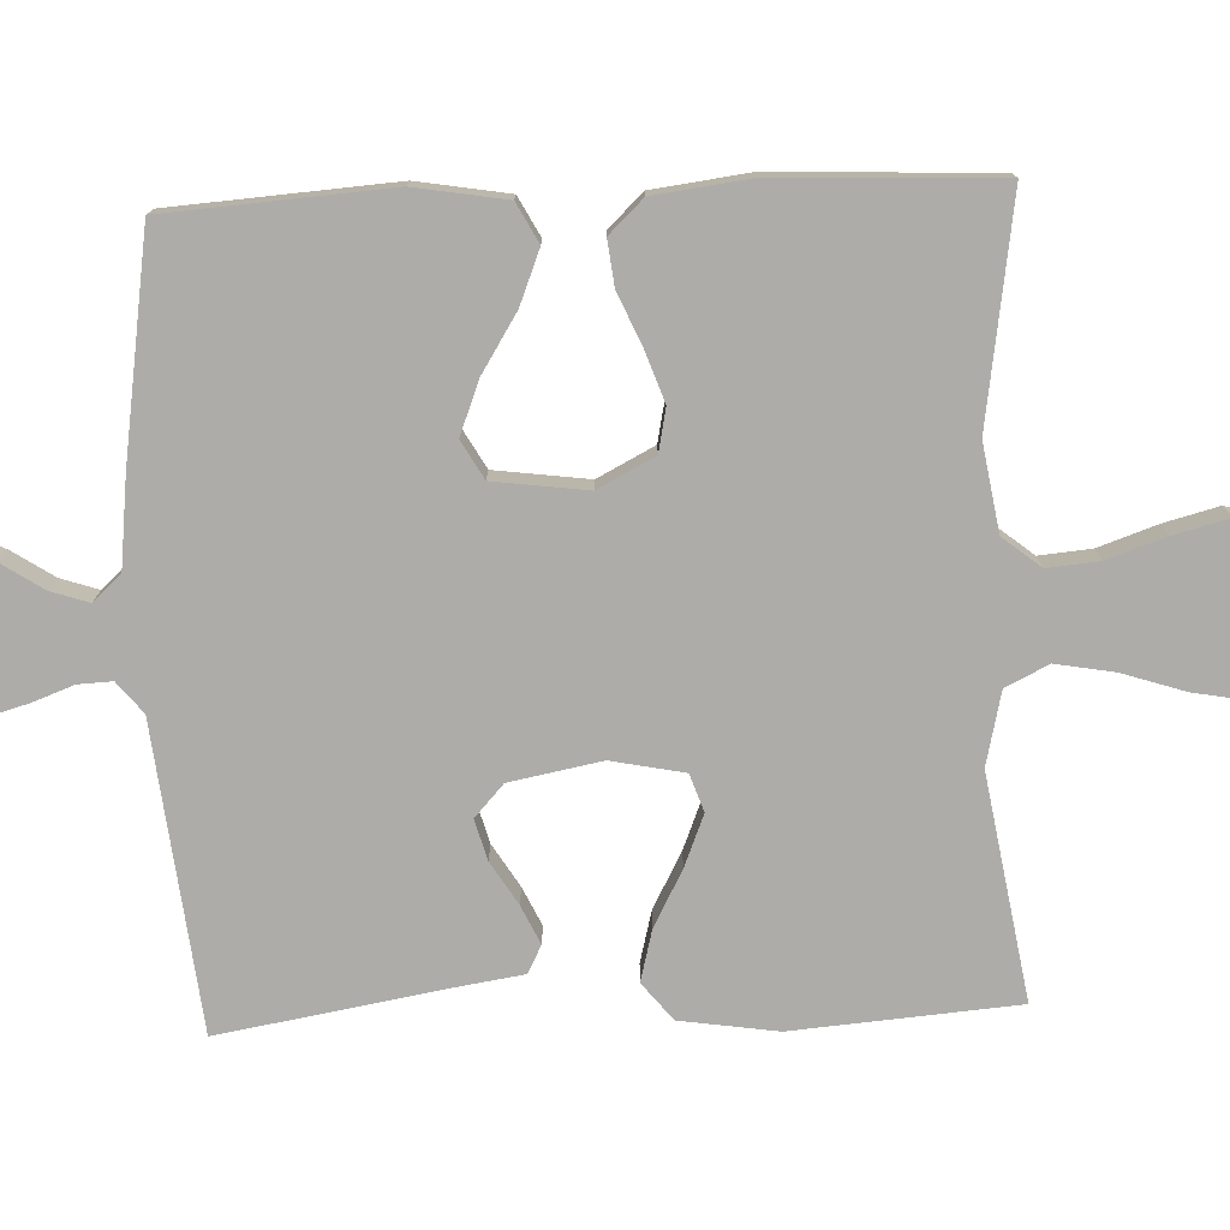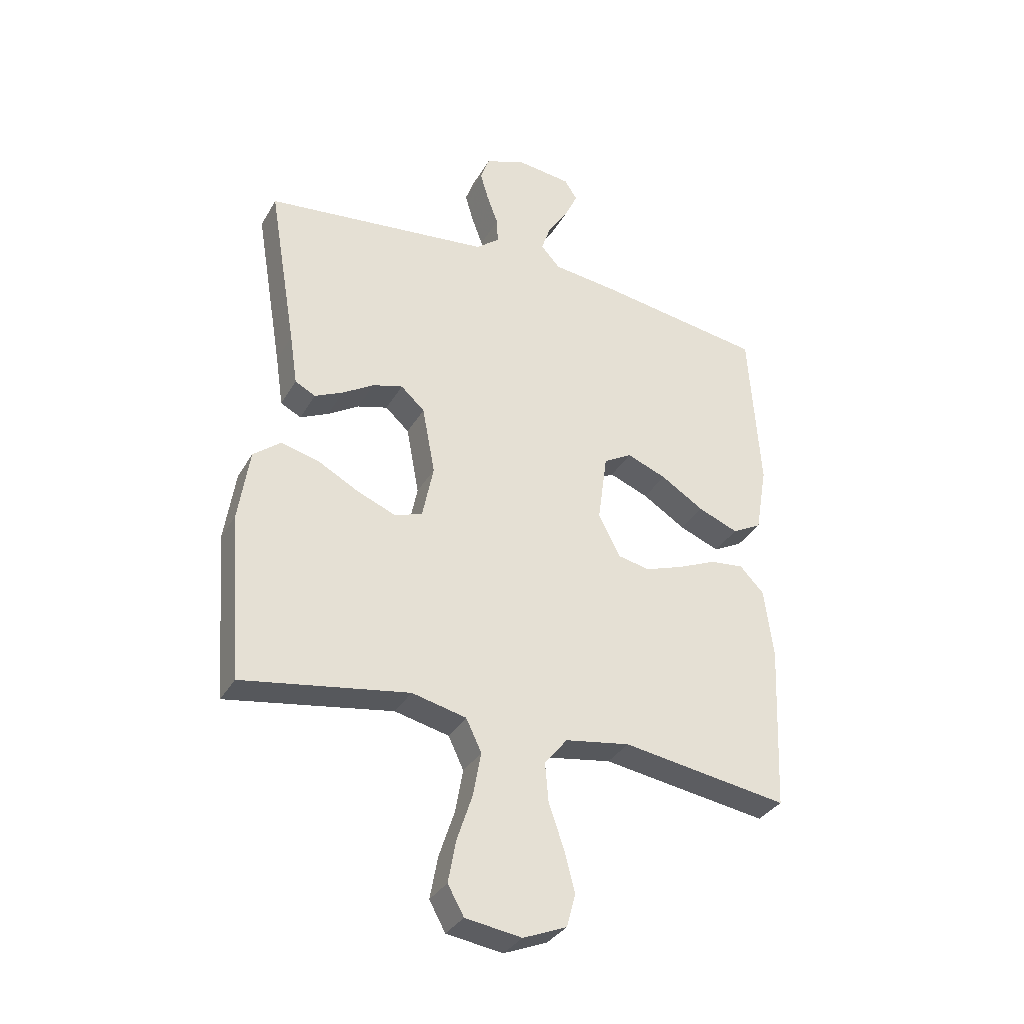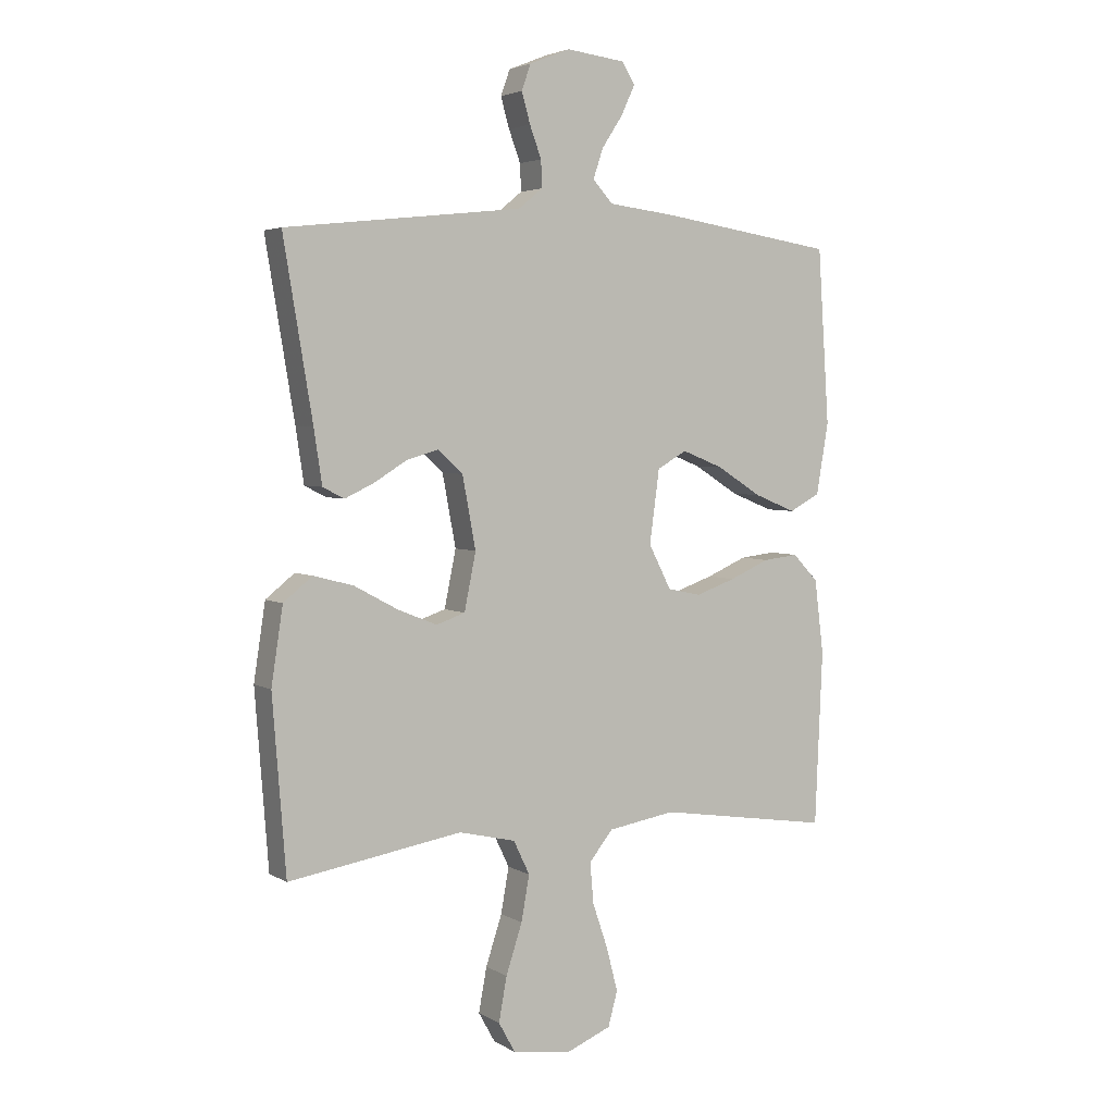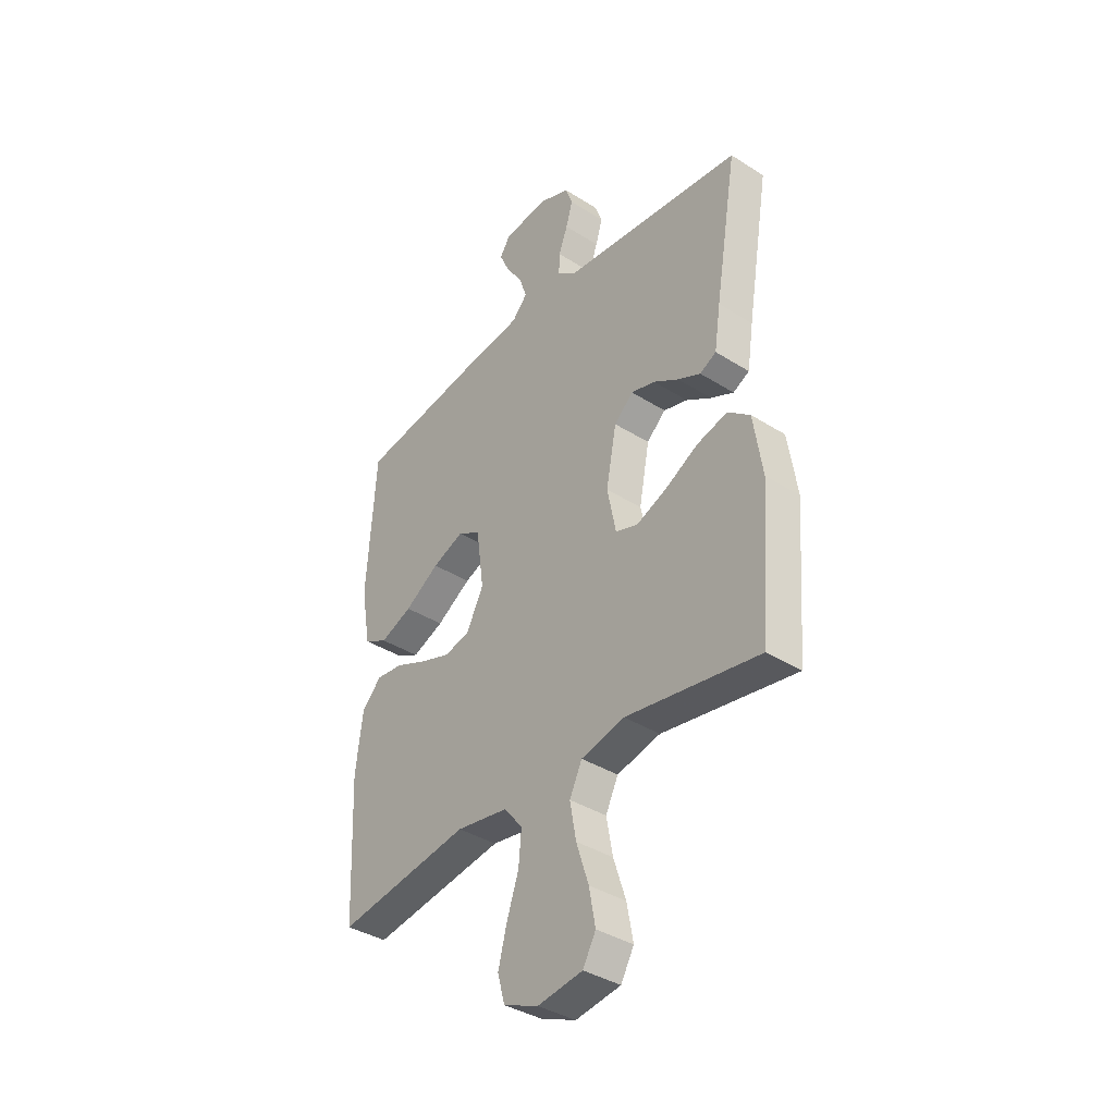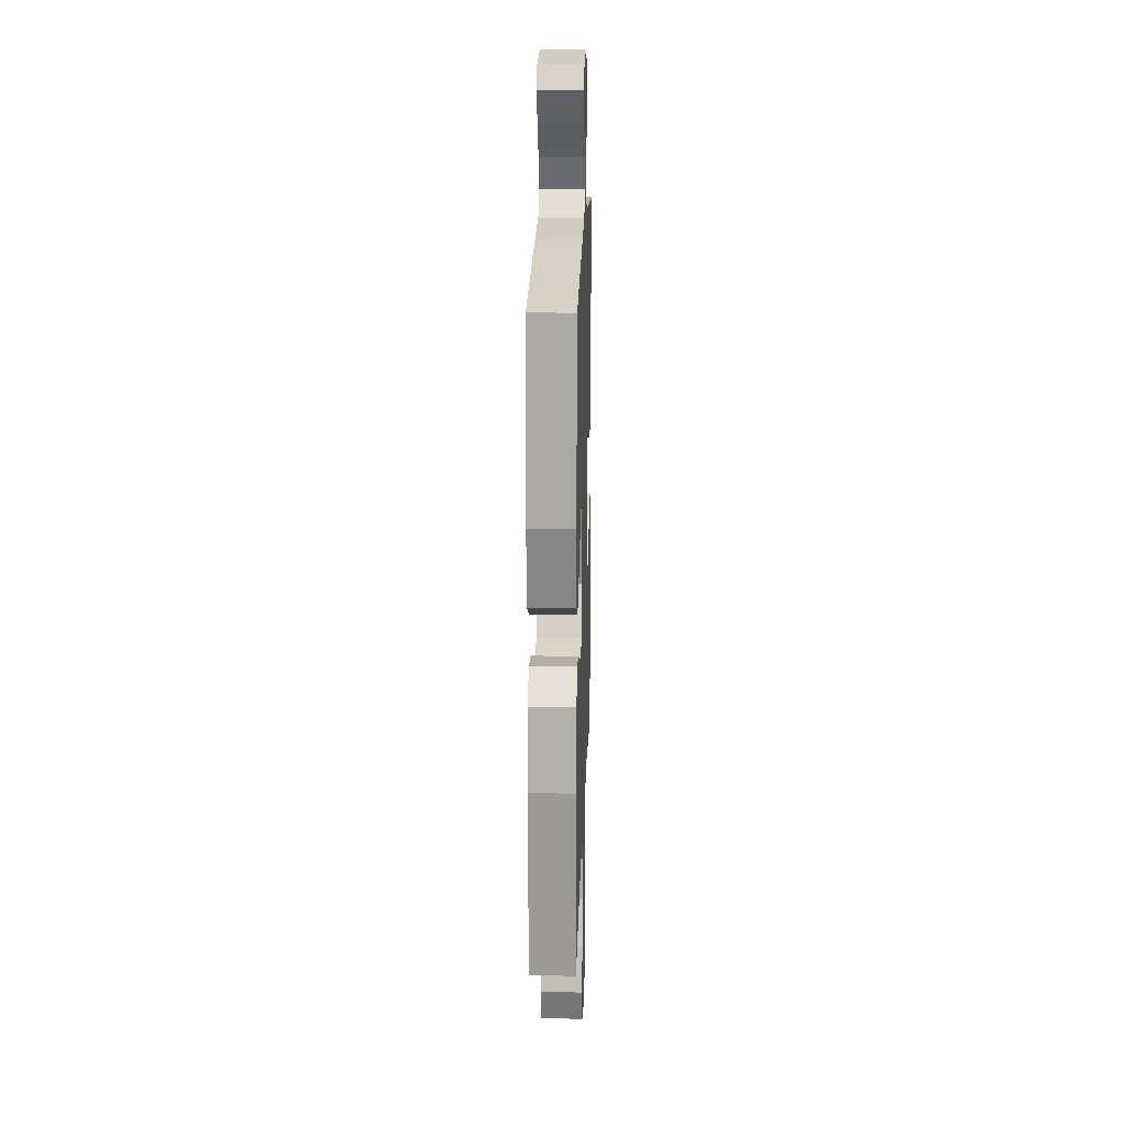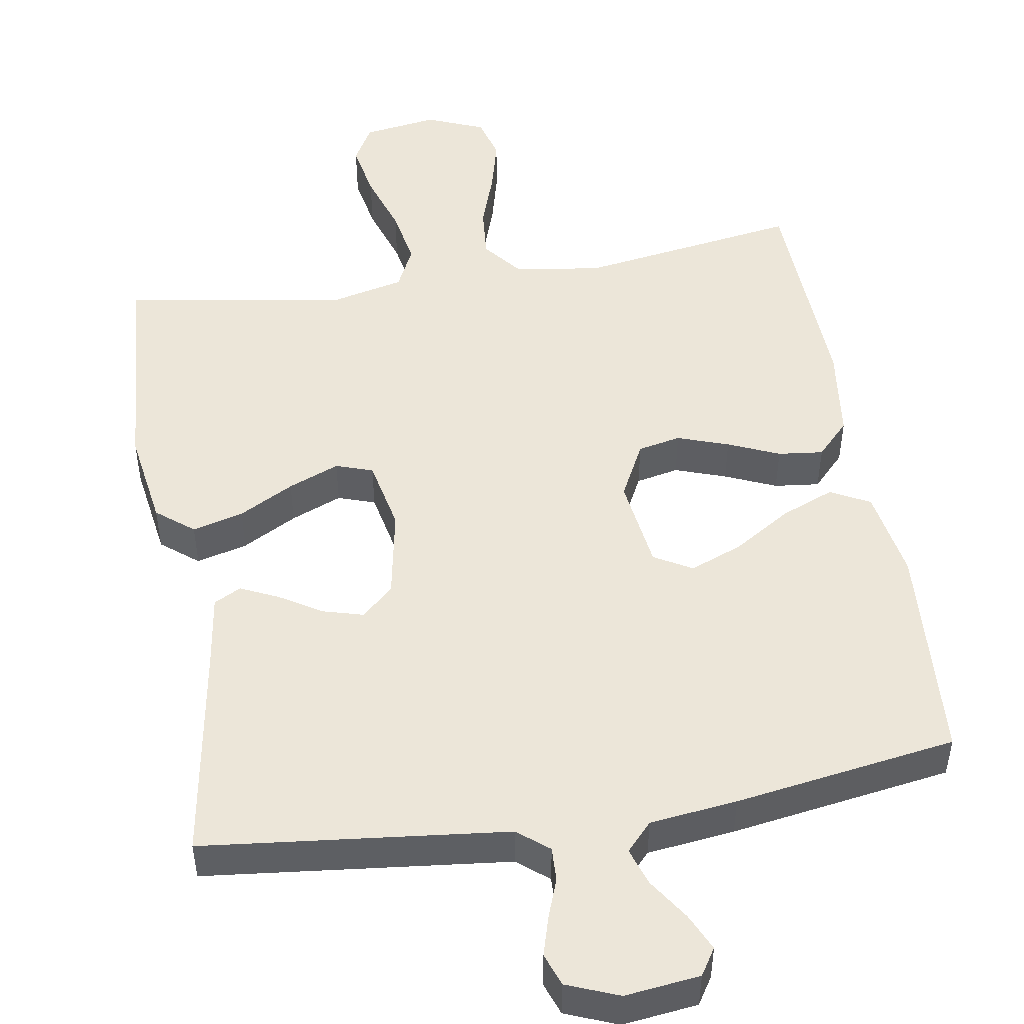
<metadata>
{"format":"obj","ext":"obj","renderer":"f3d","projection":"perspective","resolution":1024,"background":"white","views":[{"elev":-76.7,"azim":92.4,"up":"+Y"},{"elev":-33.8,"azim":-25.9,"up":"+Z"},{"elev":3.9,"azim":-29.7,"up":"+Z"},{"elev":-37.8,"azim":-128.9,"up":"+Z"},{"elev":17.9,"azim":91.8,"up":"+Z"},{"elev":49.3,"azim":-9.4,"up":"+Y"}]}
</metadata>
<code>
v -0.5 0.07 -0.5
v -0.523 0.07 -0.2
v -0.503 0.07 -0.069
v -0.453 0.07 -0.029
v -0.384 0.07 -0.047
v -0.31 0.07 -0.087
v -0.241 0.07 -0.115
v -0.191 0.07 -0.098
v -0.171 0.07 0
v -0.194 0.07 0.123
v -0.237 0.07 0.162
v -0.291 0.07 0.147
v -0.348 0.07 0.112
v -0.399 0.07 0.088
v -0.436 0.07 0.107
v -0.45 0.07 0.2
v -0.5 0.07 0.5
v -0.2 0.07 0.533
v -0.091 0.07 0.545
v -0.049 0.07 0.579
v -0.051 0.07 0.625
v -0.071 0.07 0.679
v -0.086 0.07 0.731
v -0.07 0.07 0.775
v 0 0.07 0.803
v 0.101 0.07 0.791
v 0.124 0.07 0.755
v 0.101 0.07 0.705
v 0.064 0.07 0.649
v 0.047 0.07 0.598
v 0.082 0.07 0.56
v 0.2 0.07 0.546
v 0.5 0.07 0.5
v 0.52 0.07 0.2
v 0.499 0.07 0.077
v 0.446 0.07 0.049
v 0.374 0.07 0.078
v 0.296 0.07 0.127
v 0.225 0.07 0.155
v 0.174 0.07 0.126
v 0.157 0.07 0
v 0.196 0.07 -0.076
v 0.254 0.07 -0.088
v 0.323 0.07 -0.064
v 0.392 0.07 -0.034
v 0.453 0.07 -0.027
v 0.497 0.07 -0.073
v 0.513 0.07 -0.2
v 0.5 0.07 -0.5
v 0.2 0.07 -0.454
v 0.083 0.07 -0.473
v 0.042 0.07 -0.524
v 0.048 0.07 -0.594
v 0.075 0.07 -0.673
v 0.094 0.07 -0.747
v 0.078 0.07 -0.806
v 0 0.07 -0.838
v -0.101 0.07 -0.823
v -0.13 0.07 -0.771
v -0.116 0.07 -0.695
v -0.088 0.07 -0.61
v -0.074 0.07 -0.532
v -0.102 0.07 -0.474
v -0.2 0.07 -0.451
v -0.5 0 -0.5
v -0.523 0 -0.2
v -0.503 0 -0.069
v -0.453 0 -0.029
v -0.384 0 -0.047
v -0.31 0 -0.087
v -0.241 0 -0.115
v -0.191 0 -0.098
v -0.171 0 0
v -0.194 0 0.123
v -0.237 0 0.162
v -0.291 0 0.147
v -0.348 0 0.112
v -0.399 0 0.088
v -0.436 0 0.107
v -0.45 0 0.2
v -0.5 0 0.5
v -0.2 0 0.533
v -0.091 0 0.545
v -0.049 0 0.579
v -0.051 0 0.625
v -0.071 0 0.679
v -0.086 0 0.731
v -0.07 0 0.775
v 0 0 0.803
v 0.101 0 0.791
v 0.124 0 0.755
v 0.101 0 0.705
v 0.064 0 0.649
v 0.047 0 0.598
v 0.082 0 0.56
v 0.2 0 0.546
v 0.5 0 0.5
v 0.52 0 0.2
v 0.499 0 0.077
v 0.446 0 0.049
v 0.374 0 0.078
v 0.296 0 0.127
v 0.225 0 0.155
v 0.174 0 0.126
v 0.157 0 0
v 0.196 0 -0.076
v 0.254 0 -0.088
v 0.323 0 -0.064
v 0.392 0 -0.034
v 0.453 0 -0.027
v 0.497 0 -0.073
v 0.513 0 -0.2
v 0.5 0 -0.5
v 0.2 0 -0.454
v 0.083 0 -0.473
v 0.042 0 -0.524
v 0.048 0 -0.594
v 0.075 0 -0.673
v 0.094 0 -0.747
v 0.078 0 -0.806
v 0 0 -0.838
v -0.101 0 -0.823
v -0.13 0 -0.771
v -0.116 0 -0.695
v -0.088 0 -0.61
v -0.074 0 -0.532
v -0.102 0 -0.474
v -0.2 0 -0.451
f 59 60 61
f 58 59 61
f 57 58 61
f 56 57 61
f 55 56 61
f 54 55 61
f 53 54 61
f 52 53 61 62
f 51 52 62 63
f 48 49 50
f 47 48 50
f 46 47 50
f 45 46 50
f 44 45 50
f 51 63 64
f 50 51 64
f 44 50 64
f 43 44 64
f 36 37 38
f 35 36 38
f 34 35 38
f 33 34 38
f 32 33 38
f 31 32 38
f 30 31 38 39
f 27 28 29
f 26 27 29
f 25 26 29
f 24 25 29
f 23 24 29
f 22 23 29
f 21 22 29
f 20 21 29 30
f 30 39 40
f 20 30 40
f 19 20 40
f 16 17 18
f 16 18 19
f 15 16 19
f 14 15 19
f 13 14 19
f 12 13 19
f 4 5 6
f 3 4 6
f 2 3 6
f 1 2 6
f 64 1 6
f 64 6 7
f 64 7 8
f 43 64 8
f 42 43 8
f 41 42 8 9
f 40 41 9 10
f 19 40 10 11
f 11 12 19
f 125 124 123
f 125 123 122
f 125 122 121
f 125 121 120
f 125 120 119
f 125 119 118
f 125 118 117
f 126 125 117 116
f 127 126 116 115
f 114 113 112
f 114 112 111
f 114 111 110
f 114 110 109
f 114 109 108
f 128 127 115
f 128 115 114
f 128 114 108
f 128 108 107
f 102 101 100
f 102 100 99
f 102 99 98
f 102 98 97
f 102 97 96
f 102 96 95
f 103 102 95 94
f 93 92 91
f 93 91 90
f 93 90 89
f 93 89 88
f 93 88 87
f 93 87 86
f 93 86 85
f 94 93 85 84
f 104 103 94
f 104 94 84
f 104 84 83
f 82 81 80
f 83 82 80
f 83 80 79
f 83 79 78
f 83 78 77
f 83 77 76
f 70 69 68
f 70 68 67
f 70 67 66
f 70 66 65
f 70 65 128
f 71 70 128
f 72 71 128
f 72 128 107
f 72 107 106
f 73 72 106 105
f 74 73 105 104
f 75 74 104 83
f 83 76 75
f 1 65 66 2
f 2 66 67 3
f 3 67 68 4
f 4 68 69 5
f 5 69 70 6
f 6 70 71 7
f 7 71 72 8
f 8 72 73 9
f 9 73 74 10
f 10 74 75 11
f 11 75 76 12
f 12 76 77 13
f 13 77 78 14
f 14 78 79 15
f 15 79 80 16
f 16 80 81 17
f 17 81 82 18
f 18 82 83 19
f 19 83 84 20
f 20 84 85 21
f 21 85 86 22
f 22 86 87 23
f 23 87 88 24
f 24 88 89 25
f 25 89 90 26
f 26 90 91 27
f 27 91 92 28
f 28 92 93 29
f 29 93 94 30
f 30 94 95 31
f 31 95 96 32
f 32 96 97 33
f 33 97 98 34
f 34 98 99 35
f 35 99 100 36
f 36 100 101 37
f 37 101 102 38
f 38 102 103 39
f 39 103 104 40
f 40 104 105 41
f 41 105 106 42
f 42 106 107 43
f 43 107 108 44
f 44 108 109 45
f 45 109 110 46
f 46 110 111 47
f 47 111 112 48
f 48 112 113 49
f 49 113 114 50
f 50 114 115 51
f 51 115 116 52
f 52 116 117 53
f 53 117 118 54
f 54 118 119 55
f 55 119 120 56
f 56 120 121 57
f 57 121 122 58
f 58 122 123 59
f 59 123 124 60
f 60 124 125 61
f 61 125 126 62
f 62 126 127 63
f 63 127 128 64
f 64 128 65 1

</code>
